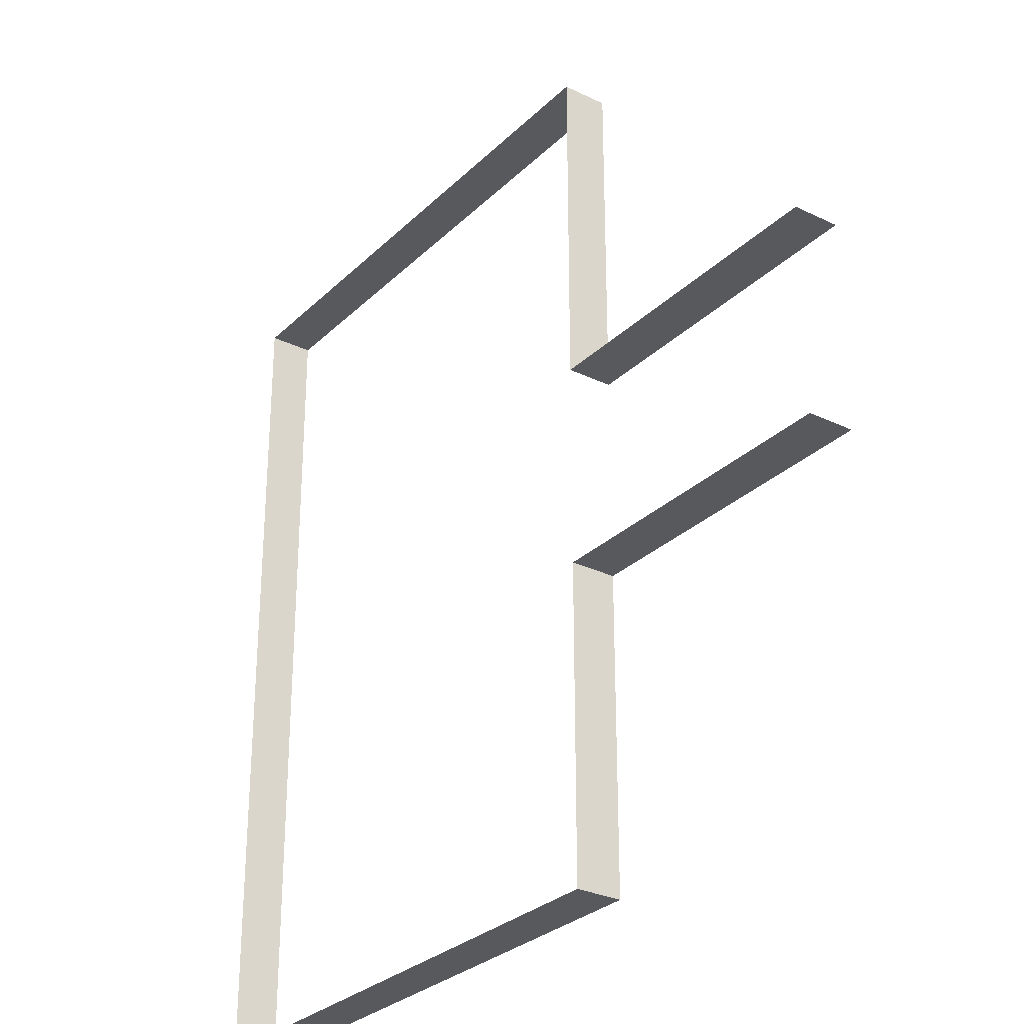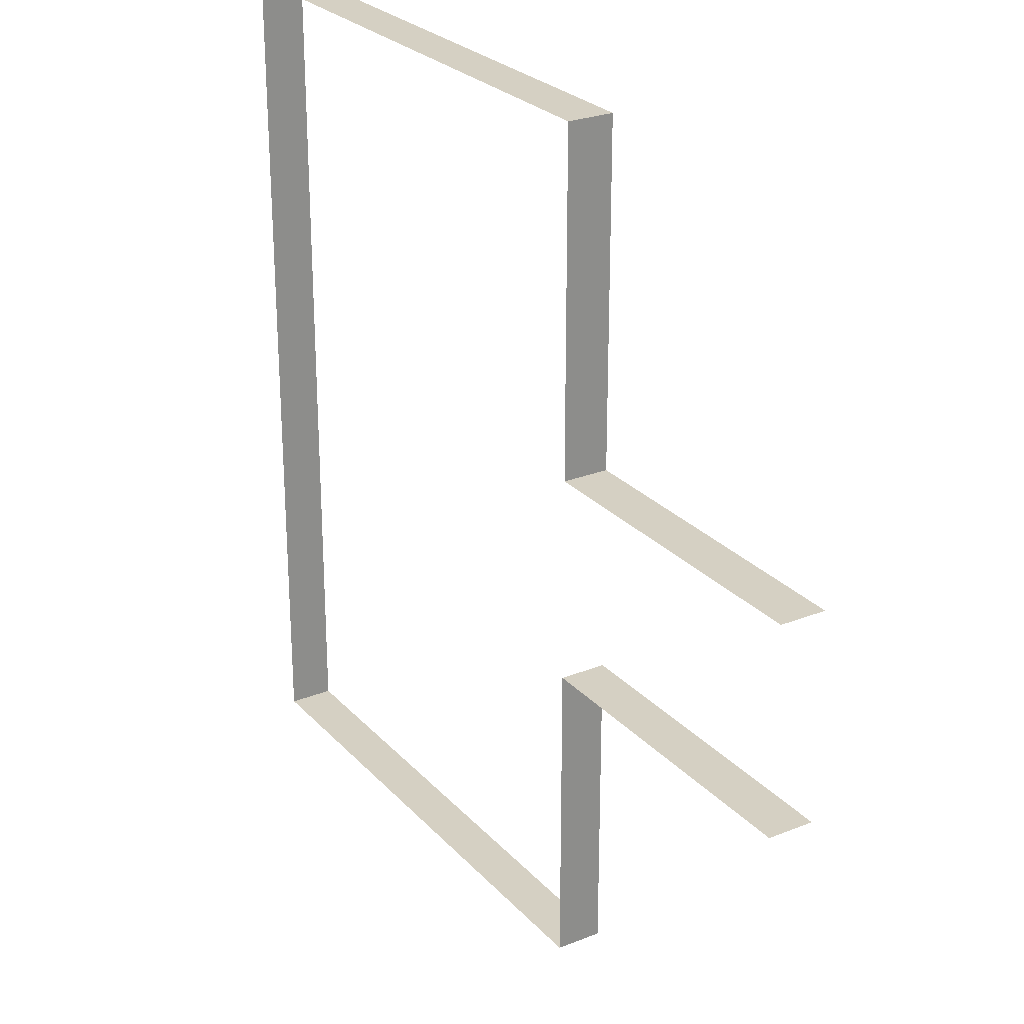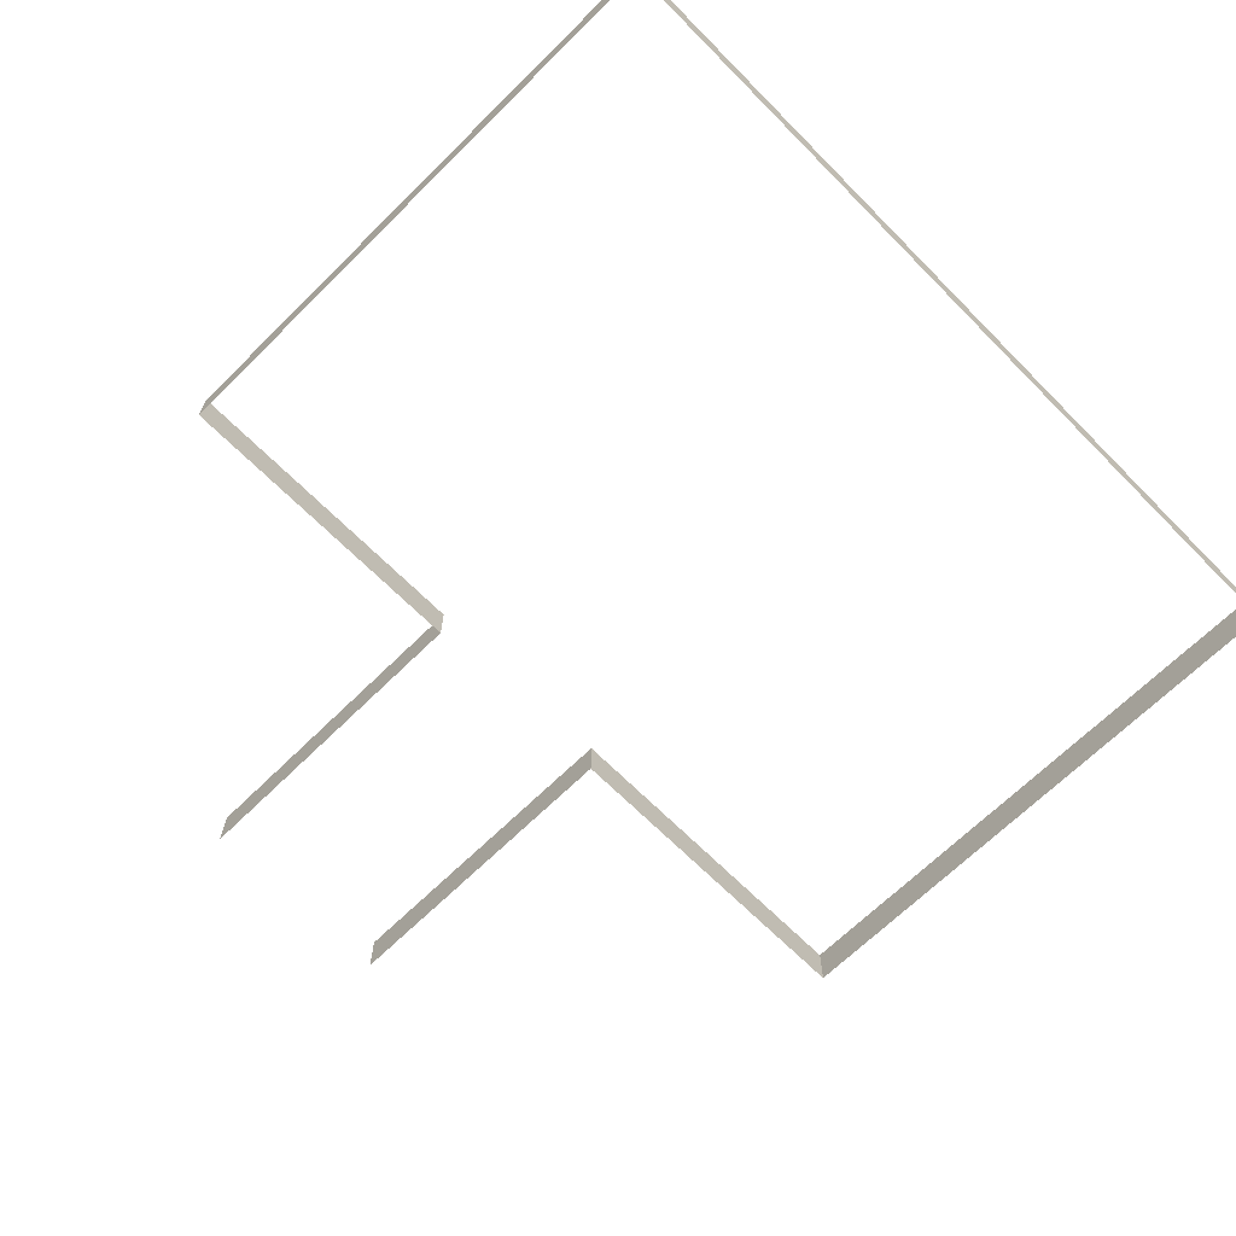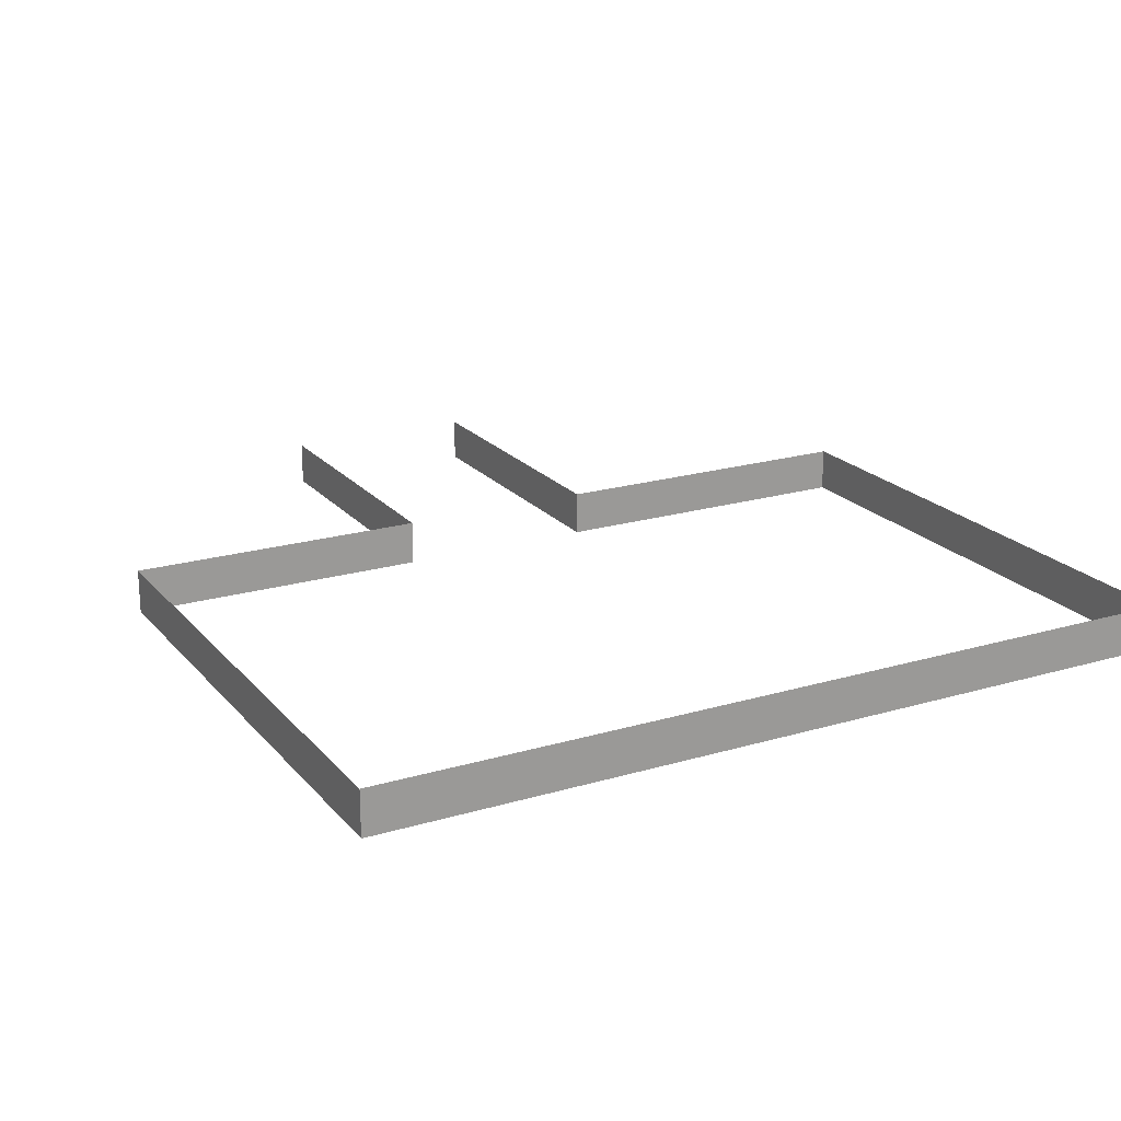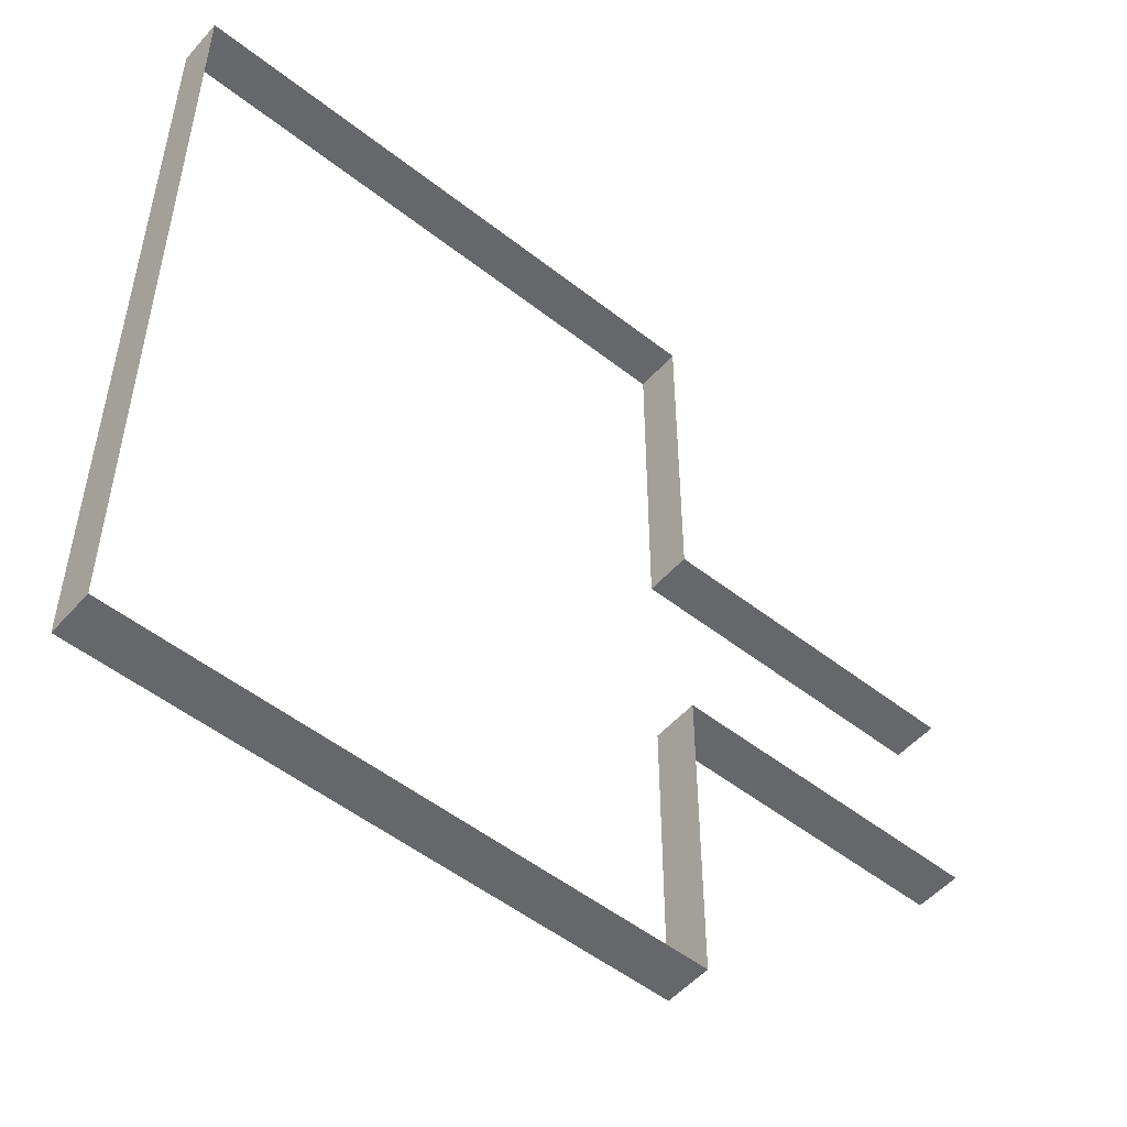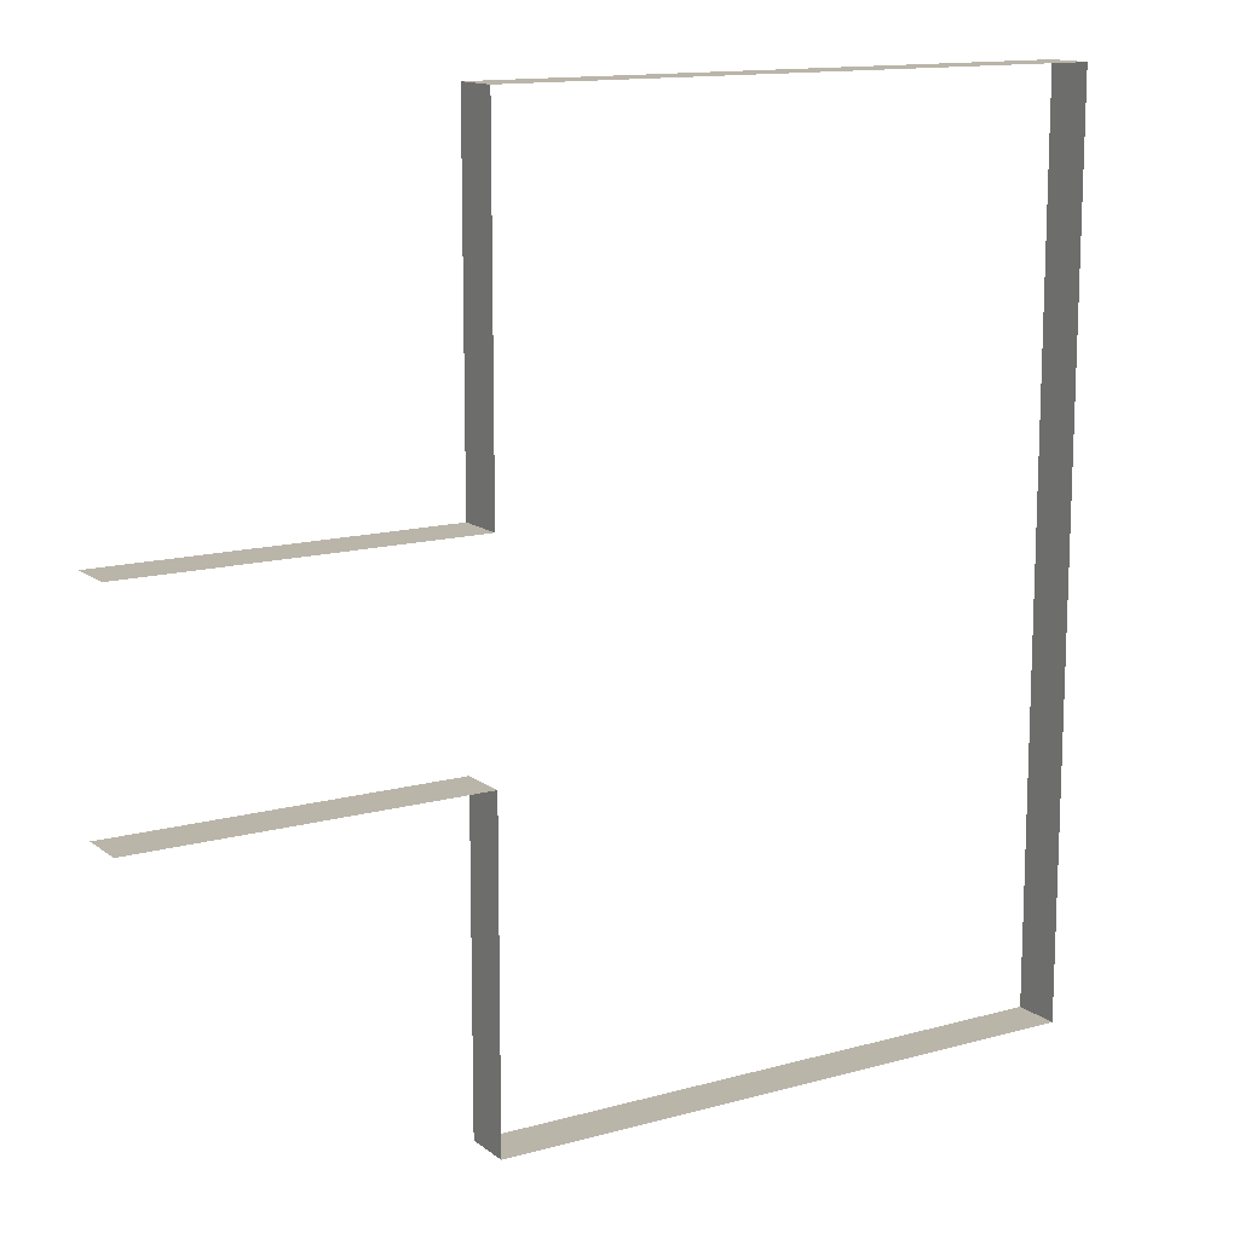
<metadata>
{"format":"obj","ext":"obj","renderer":"f3d","projection":"perspective","resolution":1024,"background":"white","views":[{"elev":-29.0,"azim":54.3,"up":"+Z"},{"elev":26.1,"azim":57.9,"up":"+Z"},{"elev":-67.0,"azim":-135.3,"up":"+Y"},{"elev":20.5,"azim":-118.3,"up":"+Y"},{"elev":-52.2,"azim":-40.2,"up":"+Z"},{"elev":13.7,"azim":148.2,"up":"+Z"}]}
</metadata>
<code>
o Cube.001
v 11.52 0.9191 -17.2
v 11.52 -0.9191 -17.2
v -11.52 -0.9191 -17.2
v -11.52 0.9191 3.592
v -11.52 -0.9191 3.592
v -11.52 -0.9191 17.2
v 11.52 0.9191 -4.681
v 11.52 -0.9191 -4.681
v -11.52 0.9191 17.2
v 11.52 -0.9191 17.2
v 11.52 0.9191 3.592
v 11.52 -0.9191 3.592
v 24.4 -0.9191 3.592
v -11.52 0.9191 -17.2
v -11.52 -0.9191 -4.681
v 11.52 0.9191 17.2
v -11.52 0.9191 -4.681
v 24.4 0.9191 -4.681
v 24.4 0.9191 3.592
v 24.4 -0.9191 -4.681
f 1 2 3
f 4 5 6
f 7 8 2
f 9 6 10
f 11 12 13
f 14 3 15
f 16 10 12
f 17 15 5
f 8 7 18
f 1 3 14
f 4 6 9
f 7 2 1
f 9 10 16
f 11 13 19
f 14 15 17
f 16 12 11
f 17 5 4
f 8 18 20

</code>
